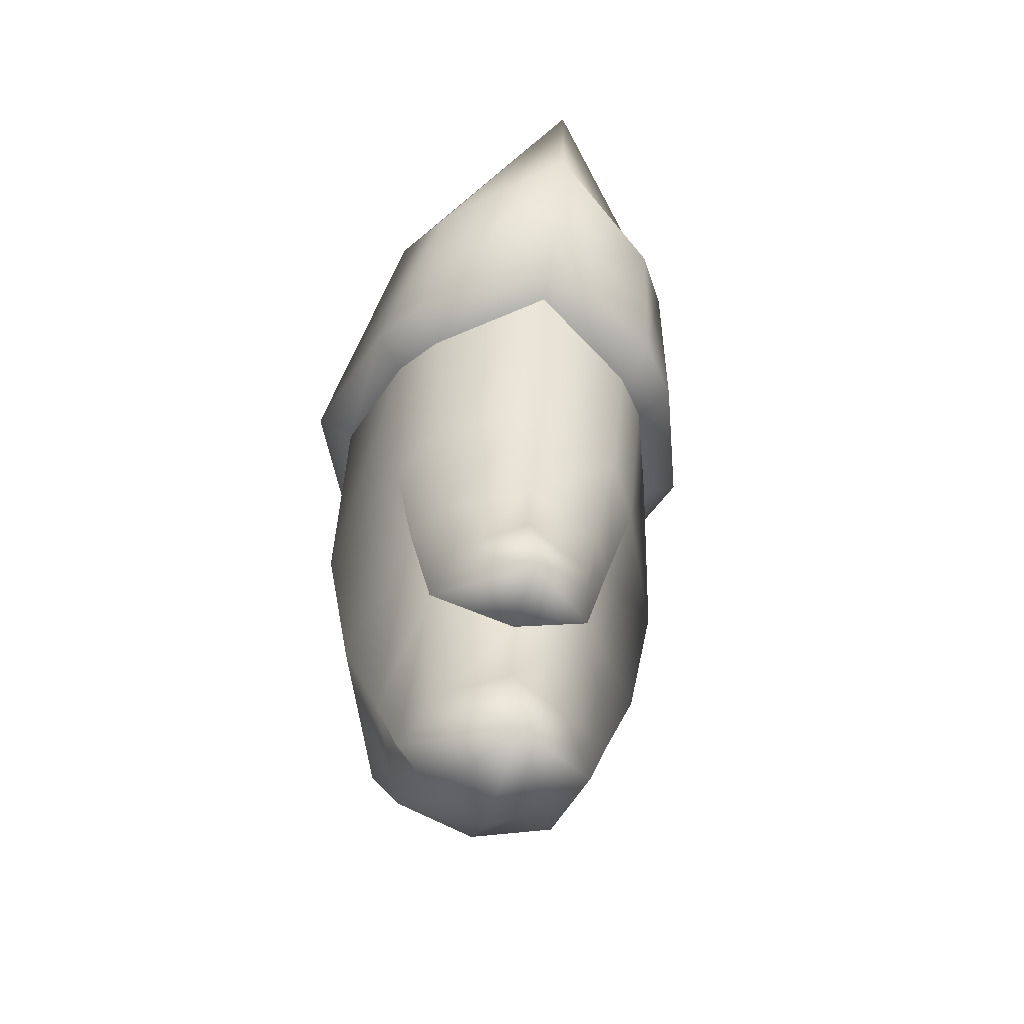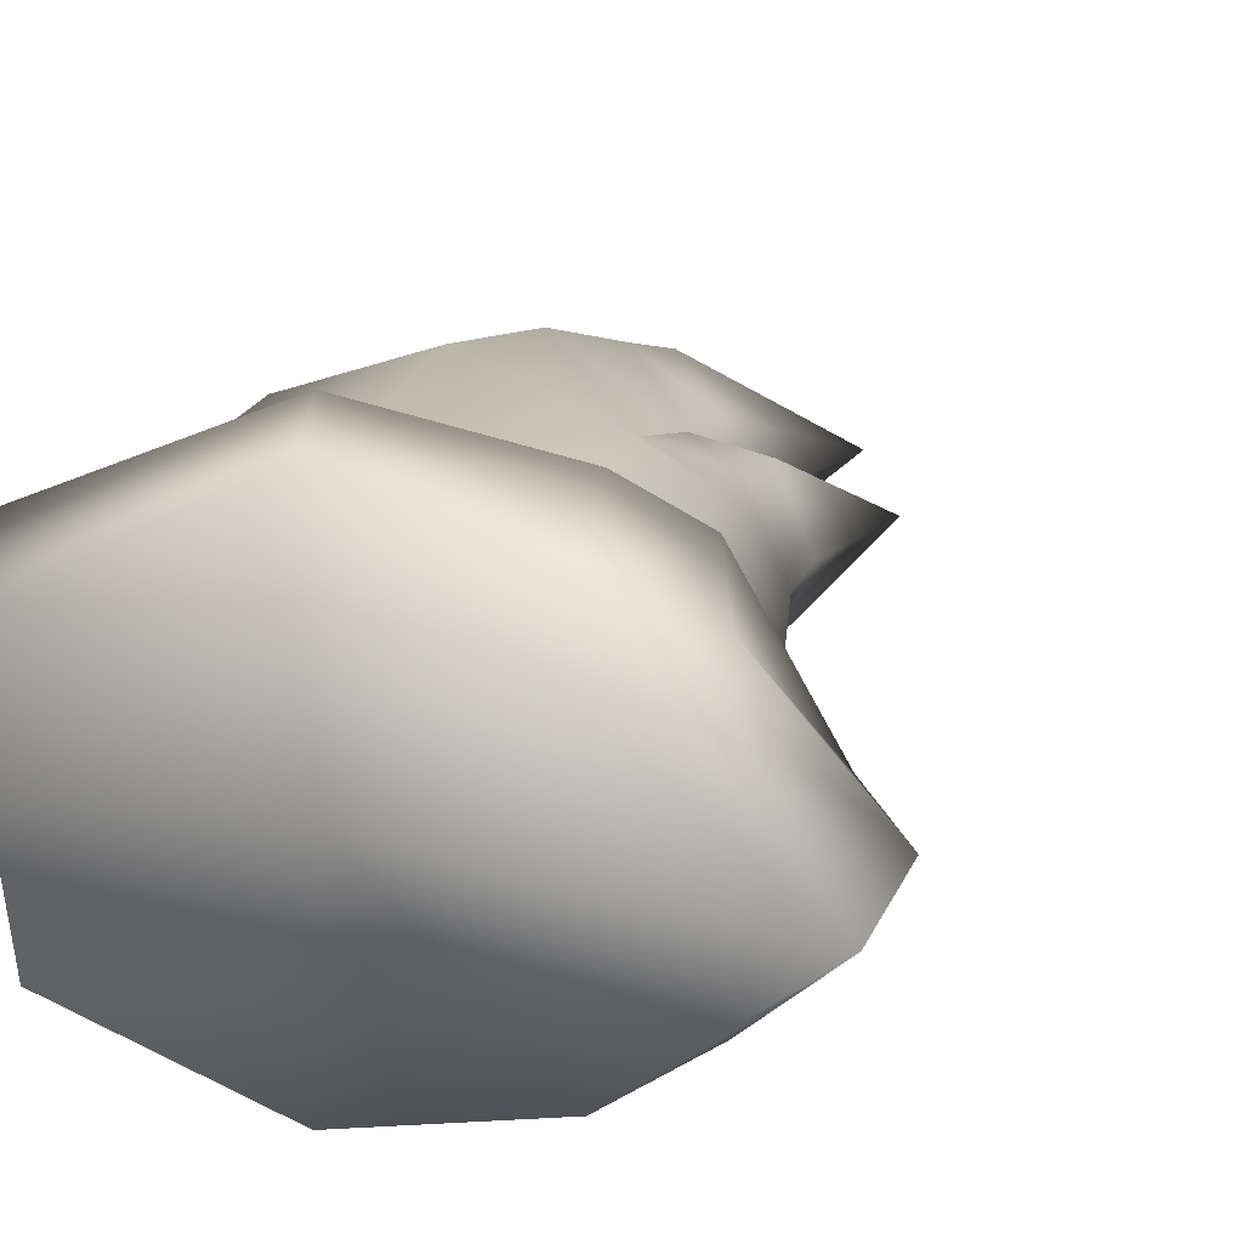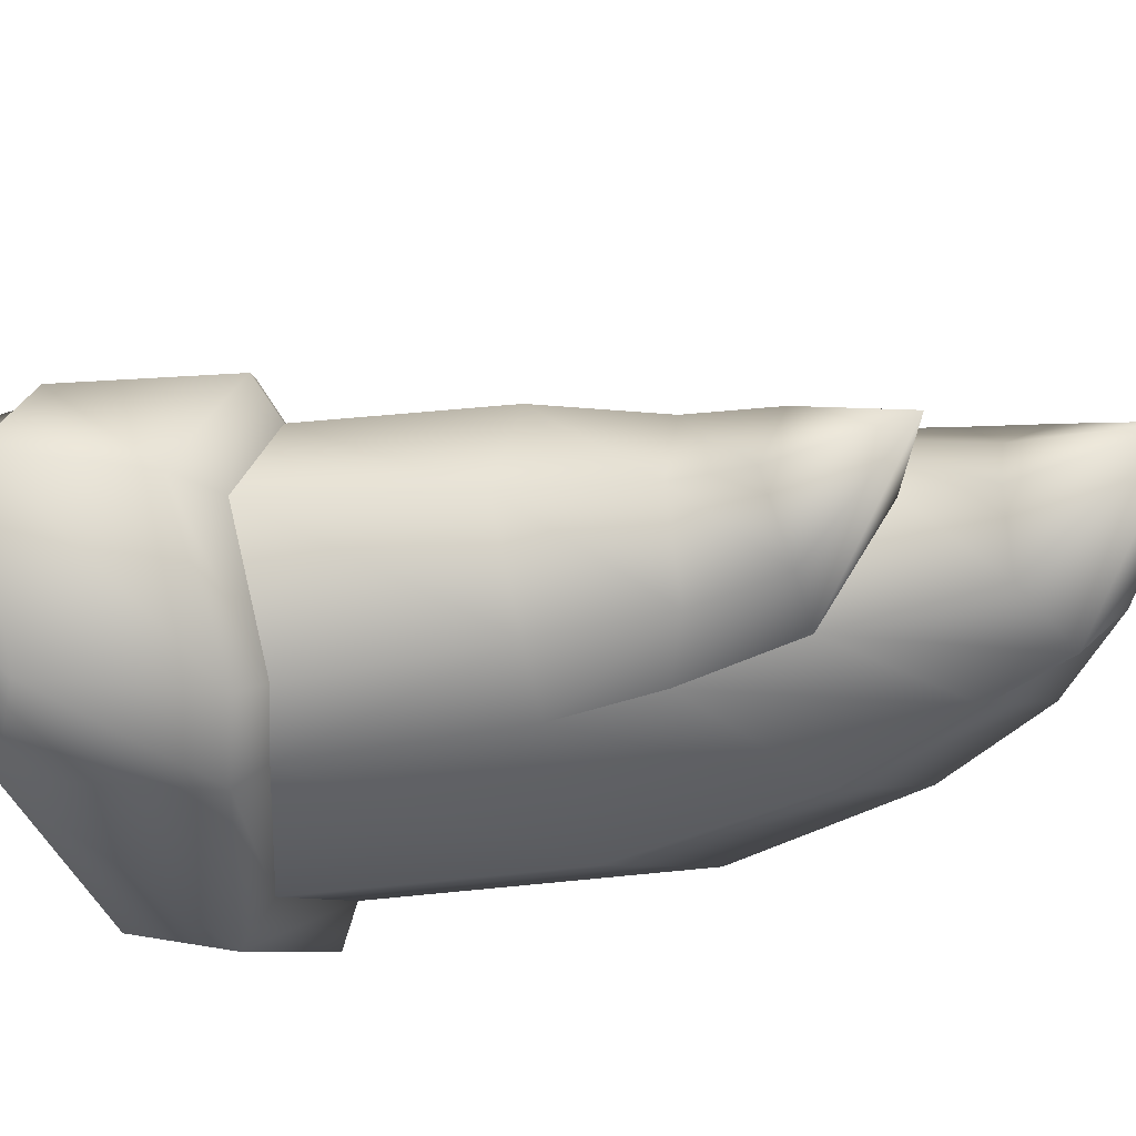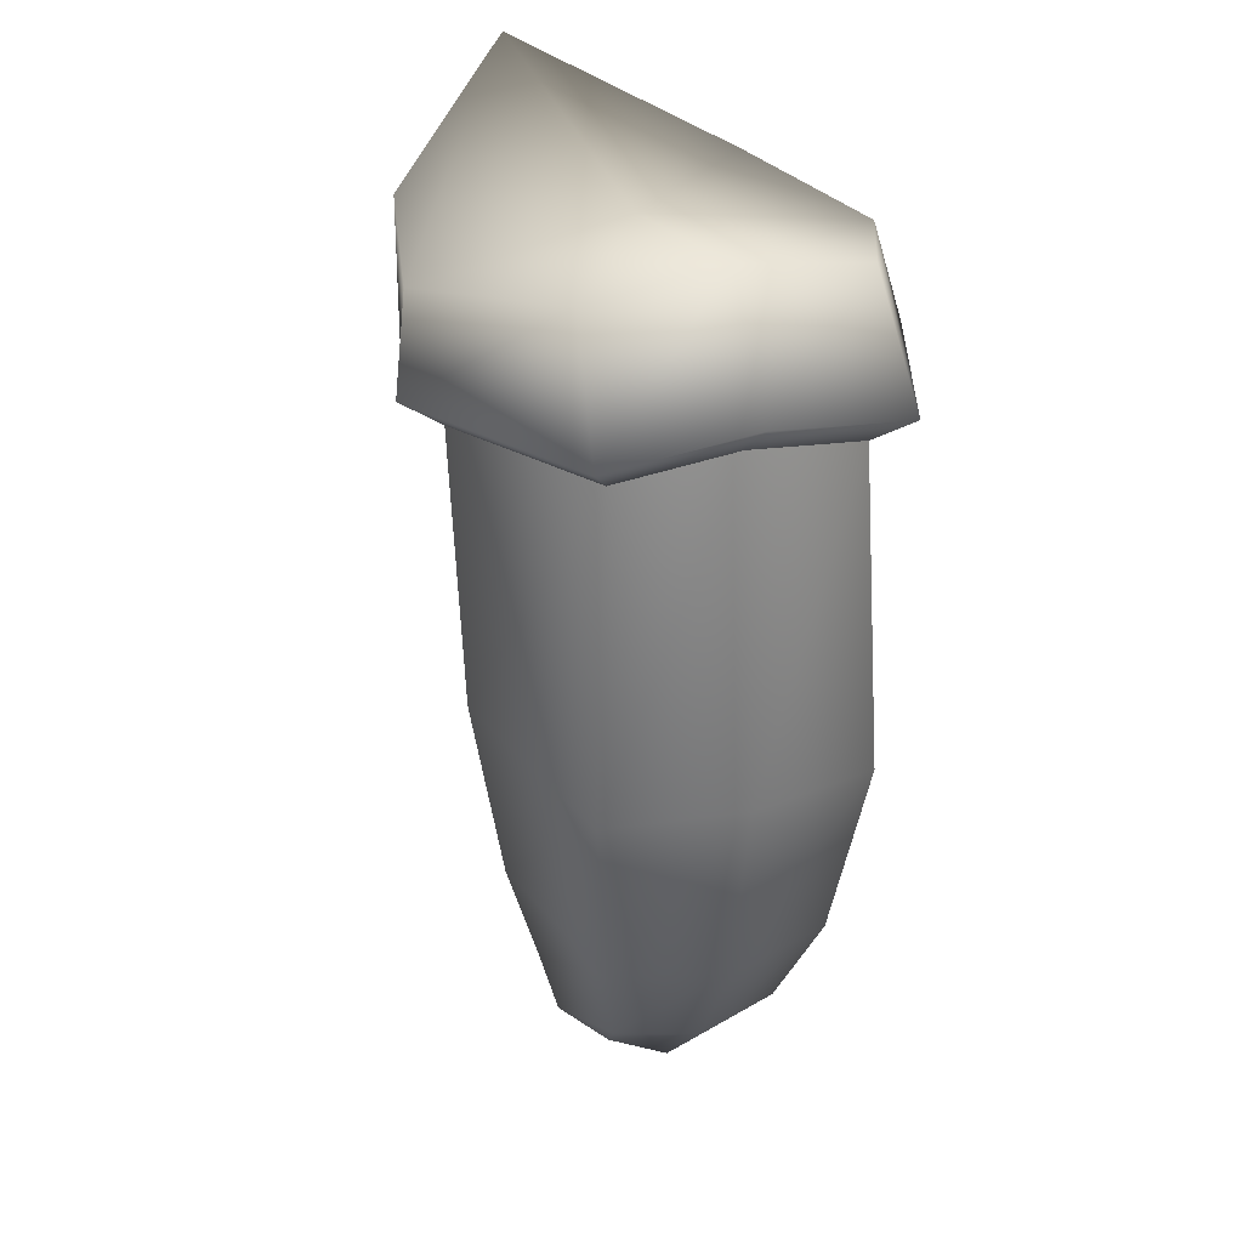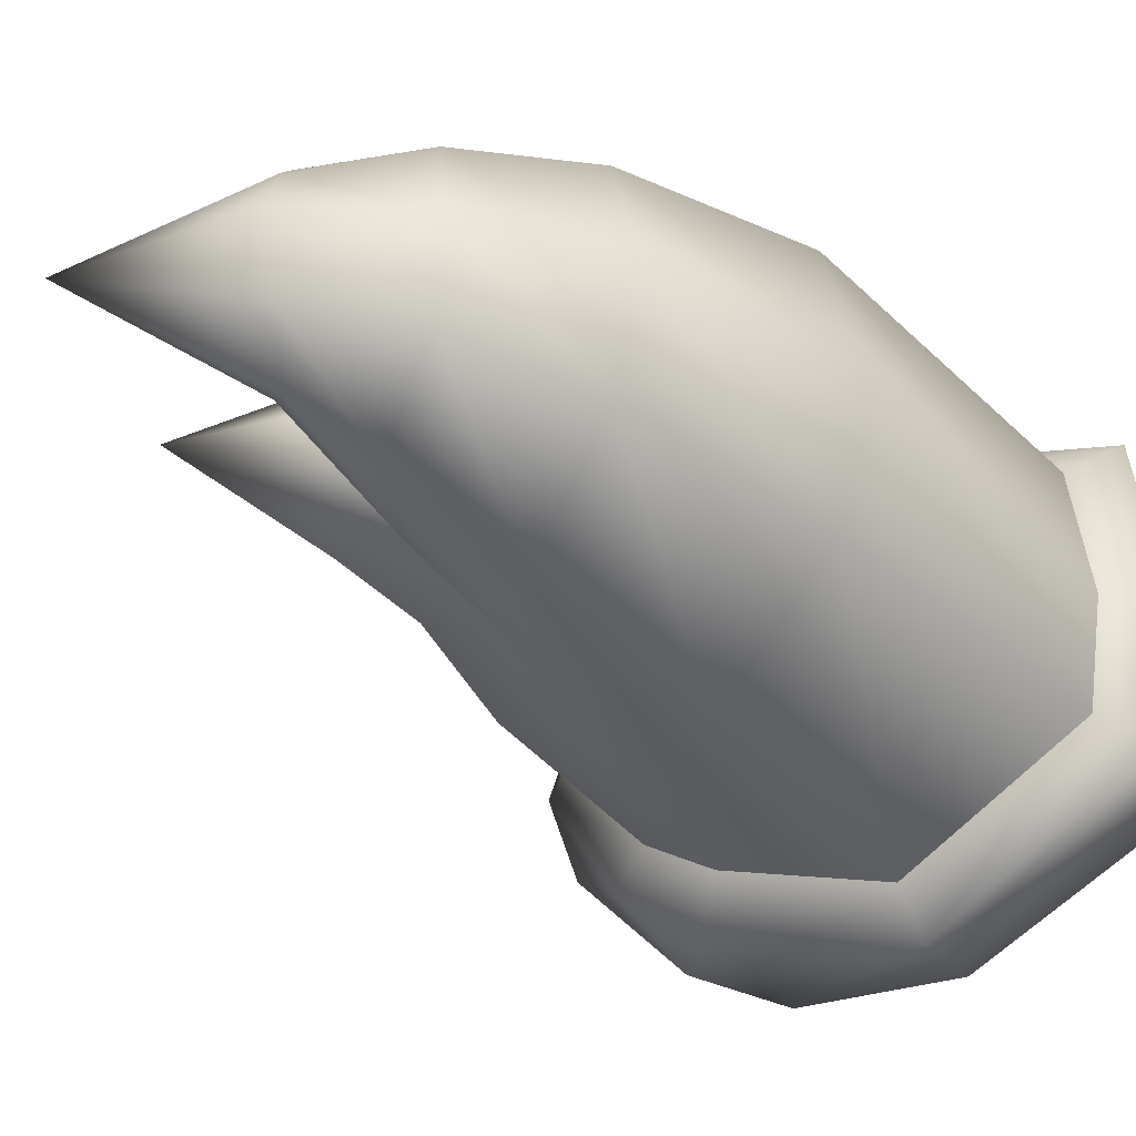
<metadata>
{"format":"obj","ext":"obj","renderer":"f3d","projection":"perspective","resolution":1024,"background":"white","views":[{"elev":-61.0,"azim":-101.9,"up":"+Y"},{"elev":18.6,"azim":-159.8,"up":"+Z"},{"elev":-30.9,"azim":-69.2,"up":"+Z"},{"elev":29.8,"azim":68.9,"up":"+Y"},{"elev":-37.1,"azim":43.4,"up":"+Z"}]}
</metadata>
<code>
g tooth
v -0.1943 -2.47 -3.264e-07
v -0.2585 -1.946 -3.162e-07
v -0.08154 -1.425 0.5983
v 0.07786 -2.436 0.4177
v -0.4297 -3.455 -3.186e-07
v 0.5027 -2.139 0.8501
v 0.4217 -2.671 0.6955
v 0.5849 -2.91 0.3959
v 0.6669 -3.082 -3.903e-07
v 1.242 -2.481 -3.9e-07
v 1.115 -2.403 0.5671
v 1.694 -1.657 -3.489e-07
v 1.499 -1.623 0.7369
v 1.938 -0.2898 -3.953e-07
v 0.6416 -1.289 1.114
v -0.1062 -0.6611 0.7774
v 1.734 -0.3283 0.9027
v 1.694 1.963 -3.604e-07
v 1.635 1.857 0.7958
v 0.6413 -0.01063 1.326
v 0.3865 1.763 1.328
v -0.2951 -0.04383 0.9523
v -0.5319 1.376 1.037
v -0.8998 1.215 0.7925
v -0.7399 -0.09493 0.7074
v -0.1062 -0.6611 0.7774
v -1.053 -0.03387 -3.937e-07
v -1.471 1.217 -4.305e-07
v -0.8136 -0.8881 0.0005718
v -0.5252 -0.8764 0.5866
v -0.7909 -1.376 -3.241e-07
v -0.08154 -1.425 0.5983
v -0.5409 -1.47 0.4913
v -0.9764 -2.281 -3.893e-07
v -0.2585 -1.946 -3.162e-07
v 1.635 1.857 0.7958
v 1.98 2.205 -3.655e-07
v 1.694 1.963 -3.604e-07
v 1.908 2.076 0.9677
v 0.3865 1.763 1.328
v 0.3897 1.962 1.615
v -0.5319 1.376 1.037
v -0.727 1.491 1.261
v -0.8998 1.215 0.7925
v -1.174 1.295 0.9636
v -1.471 1.217 -4.305e-07
v -1.822 1.418 -4.362e-07
v 1.635 1.857 -0.7958
v 1.938 -0.2898 -3.953e-07
v 1.694 1.963 -3.604e-07
v 1.734 -0.3283 -0.9027
v 0.3865 1.763 -1.328
v 1.694 -1.657 -3.489e-07
v 0.6413 -0.01063 -1.326
v -0.5319 1.376 -1.037
v 1.499 -1.623 -0.7369
v 1.242 -2.481 -3.9e-07
v 1.115 -2.403 -0.5671
v 0.6669 -3.082 -3.903e-07
v 0.6416 -1.289 -1.114
v -0.2951 -0.04383 -0.9523
v 0.5849 -2.91 -0.3959
v -0.4297 -3.455 -3.186e-07
v 0.5027 -2.139 -0.8501
v -0.1062 -0.6611 -0.7774
v -0.08154 -1.425 -0.5983
v 0.4217 -2.671 -0.6955
v 0.07786 -2.436 -0.4177
v -0.1943 -2.47 -3.264e-07
v -0.2585 -1.946 -3.162e-07
v -0.7399 -0.09493 -0.7074
v -0.8998 1.215 -0.7925
v -1.471 1.217 -4.305e-07
v -1.053 -0.03387 -3.937e-07
v -0.5252 -0.8764 -0.5866
v -0.1062 -0.6611 -0.7774
v -0.8136 -0.8881 0.0005718
v -0.5409 -1.47 -0.4913
v -0.7909 -1.376 -3.241e-07
v -0.08154 -1.425 -0.5983
v -0.9764 -2.281 -3.893e-07
v -0.2585 -1.946 -3.162e-07
v -0.5319 1.376 -1.037
v -0.727 1.491 -1.261
v -1.174 1.295 -0.9636
v -0.8998 1.215 -0.7925
v -1.822 1.418 -4.362e-07
v -2.321 2.194 -3.089e-07
v -1.571 2.317 0.8861
v -1.174 1.295 0.9636
v -1.07 2.654 1.159
v -0.727 1.491 1.261
v 0.2099 2.578 1.485
v 0.3897 1.962 1.615
v 1.438 2.847 0.8898
v 1.908 2.076 0.9677
v 1.468 2.979 -2.599e-07
v 1.98 2.205 -3.655e-07
v -0.727 1.491 -1.261
v -1.07 2.654 -1.159
v -1.571 2.317 -0.8861
v -1.174 1.295 -0.9636
v -1.174 1.295 -0.9636
v -1.571 2.317 -0.8861
v -2.321 2.194 -3.089e-07
v -1.822 1.418 -4.362e-07
v 1.694 1.963 -3.604e-07
v 1.98 2.205 -3.655e-07
v 1.908 2.076 -0.9677
v 1.635 1.857 -0.7958
v 0.3897 1.962 -1.615
v 0.3865 1.763 -1.328
v -0.727 1.491 -1.261
v -0.5319 1.376 -1.037
v -0.8998 1.215 -0.7925
v -1.174 1.295 -0.9636
v -1.822 1.418 -4.362e-07
v -1.471 1.217 -4.305e-07
v -1.07 2.654 1.159
v -1.571 2.317 0.8861
v -2.321 2.194 -3.089e-07
v -2.372 3.18 -2.175e-07
v -2.372 3.18 -2.175e-07
v 0.2099 2.578 1.485
v -1.07 2.654 1.159
v 0.03867 2.765 -2.123e-07
v -1.07 2.654 -1.159
v 1.438 2.847 0.8898
v 0.2099 2.578 -1.485
v 1.468 2.979 -2.599e-07
v 1.438 2.847 -0.8898
v -2.372 3.18 -2.175e-07
v -2.321 2.194 -3.089e-07
v -1.571 2.317 -0.8861
v -1.07 2.654 -1.159
v 0.3897 1.962 -1.615
v -1.07 2.654 -1.159
v -0.727 1.491 -1.261
v 0.2099 2.578 -1.485
v 1.908 2.076 -0.9677
v 1.438 2.847 -0.8898
v 1.98 2.205 -3.655e-07
v 1.468 2.979 -2.599e-07
g tooth_0
f 3 2 1
f 4 3 1
f 4 1 5
f 3 4 6
f 4 5 7
f 4 7 6
f 7 5 8
f 8 5 9
f 8 9 10
f 7 8 11
f 11 8 10
f 6 7 11
f 11 10 12
f 13 11 12
f 6 11 13
f 13 12 14
f 3 6 15
f 15 6 13
f 16 3 15
f 17 13 14
f 15 13 17
f 17 14 18
f 19 17 18
f 16 15 20
f 20 15 17
f 20 17 19
f 21 20 19
f 22 16 20
f 22 20 21
f 23 22 21
f 23 24 22
f 24 25 22
f 22 25 26
f 25 24 27
f 24 28 27
f 25 27 29
f 25 30 26
f 30 25 29
f 30 29 31
f 26 30 32
f 33 30 31
f 30 33 32
f 33 31 34
f 32 33 34
f 32 34 35
f 38 37 36
f 37 39 36
f 36 39 40
f 39 41 40
f 40 41 42
f 41 43 42
f 42 43 44
f 43 45 44
f 44 45 46
f 45 47 46
f 50 49 48
f 49 51 48
f 48 51 52
f 49 53 51
f 51 54 52
f 52 54 55
f 53 56 51
f 51 56 54
f 53 57 56
f 57 58 56
f 57 59 58
f 56 60 54
f 56 58 60
f 54 61 55
f 54 60 61
f 59 62 58
f 59 63 62
f 58 64 60
f 58 62 64
f 60 65 61
f 60 64 65
f 64 66 65
f 62 67 64
f 62 63 67
f 64 67 66
f 67 63 68
f 67 68 66
f 69 68 63
f 70 66 68
f 69 70 68
f 61 71 55
f 71 72 55
f 73 72 71
f 74 73 71
f 75 71 61
f 74 71 75
f 76 75 61
f 77 74 75
f 78 75 76
f 77 75 78
f 79 77 78
f 80 78 76
f 79 78 81
f 78 80 81
f 82 81 80
f 85 84 83
f 86 85 83
f 89 88 87
f 90 89 87
f 91 89 90
f 92 91 90
f 93 91 92
f 94 93 92
f 95 93 94
f 96 95 94
f 97 95 96
f 98 97 96
f 101 100 99
f 102 101 99
f 105 104 103
f 106 105 103
f 109 108 107
f 110 109 107
f 111 109 110
f 112 111 110
f 113 111 112
f 114 113 112
f 117 116 115
f 118 117 115
f 121 120 119
f 122 121 119
f 125 124 123
f 124 126 123
f 123 126 127
f 124 128 126
f 126 129 127
f 128 130 126
f 126 130 129
f 130 131 129
f 134 133 132
f 135 134 132
f 138 137 136
f 137 139 136
f 136 139 140
f 139 141 140
f 140 141 142
f 141 143 142

</code>
